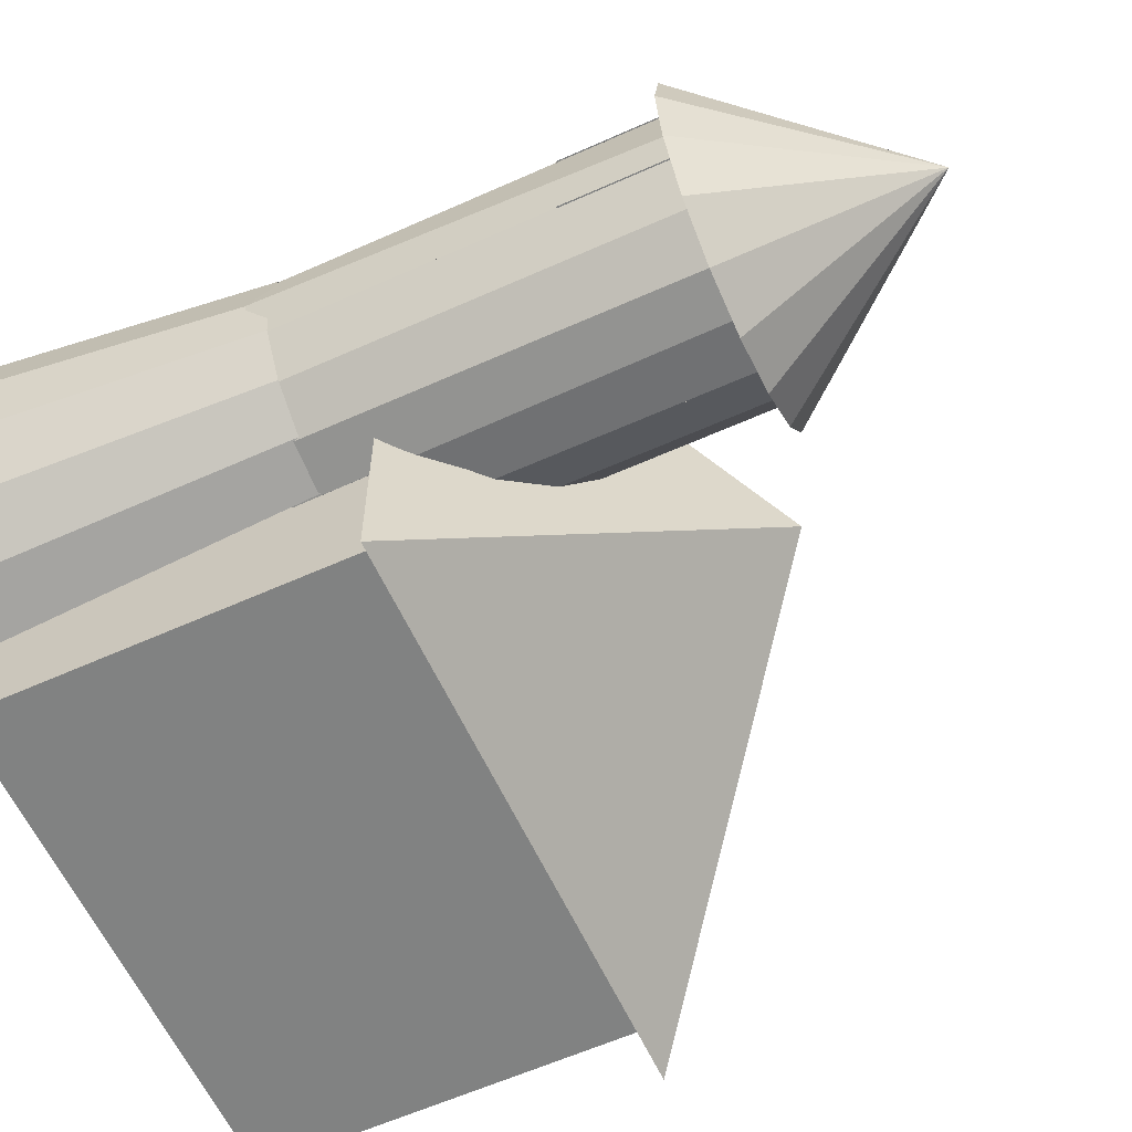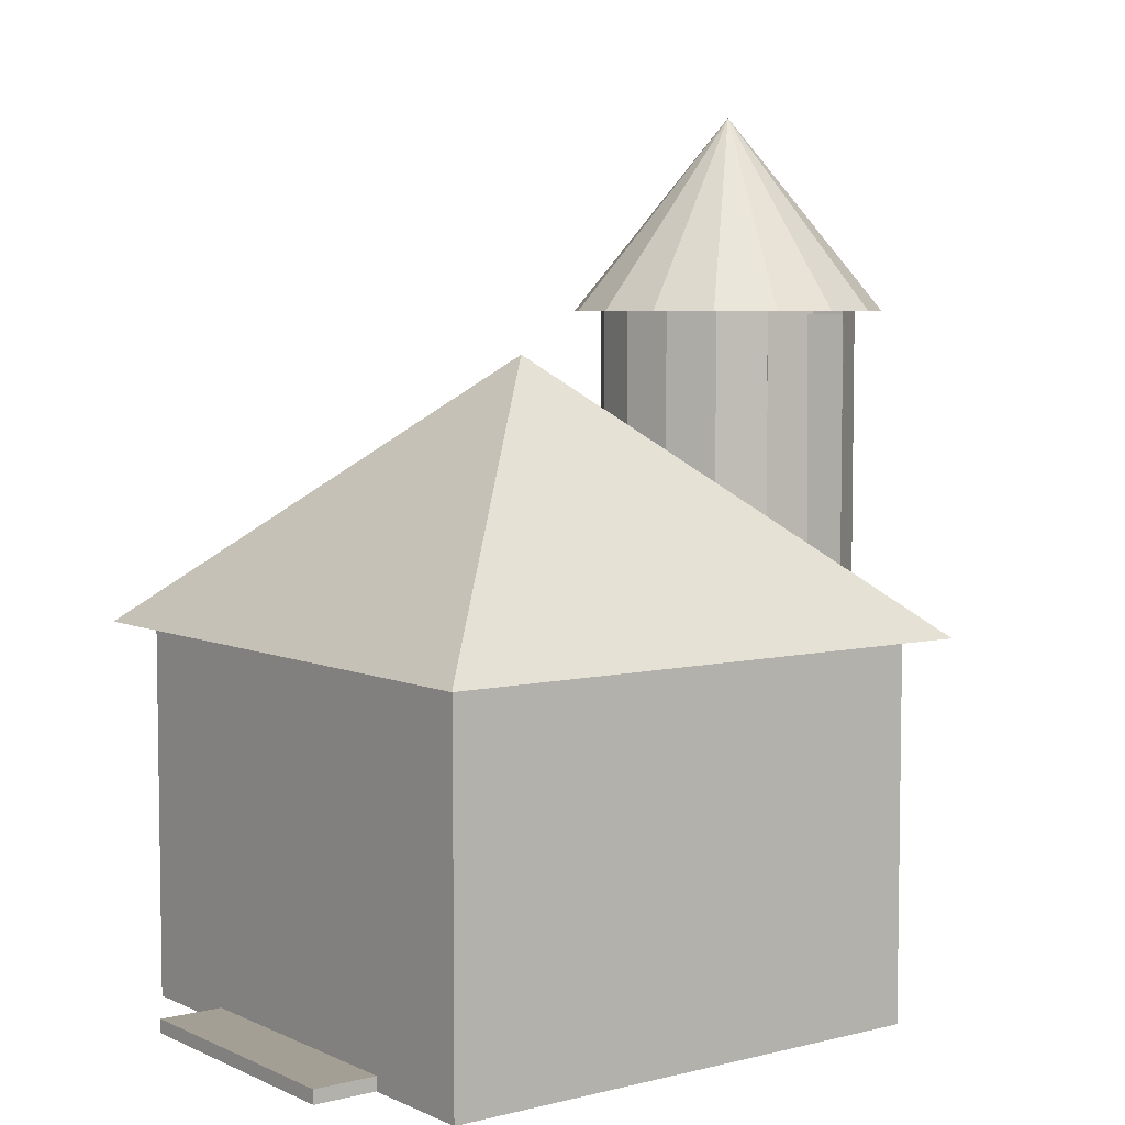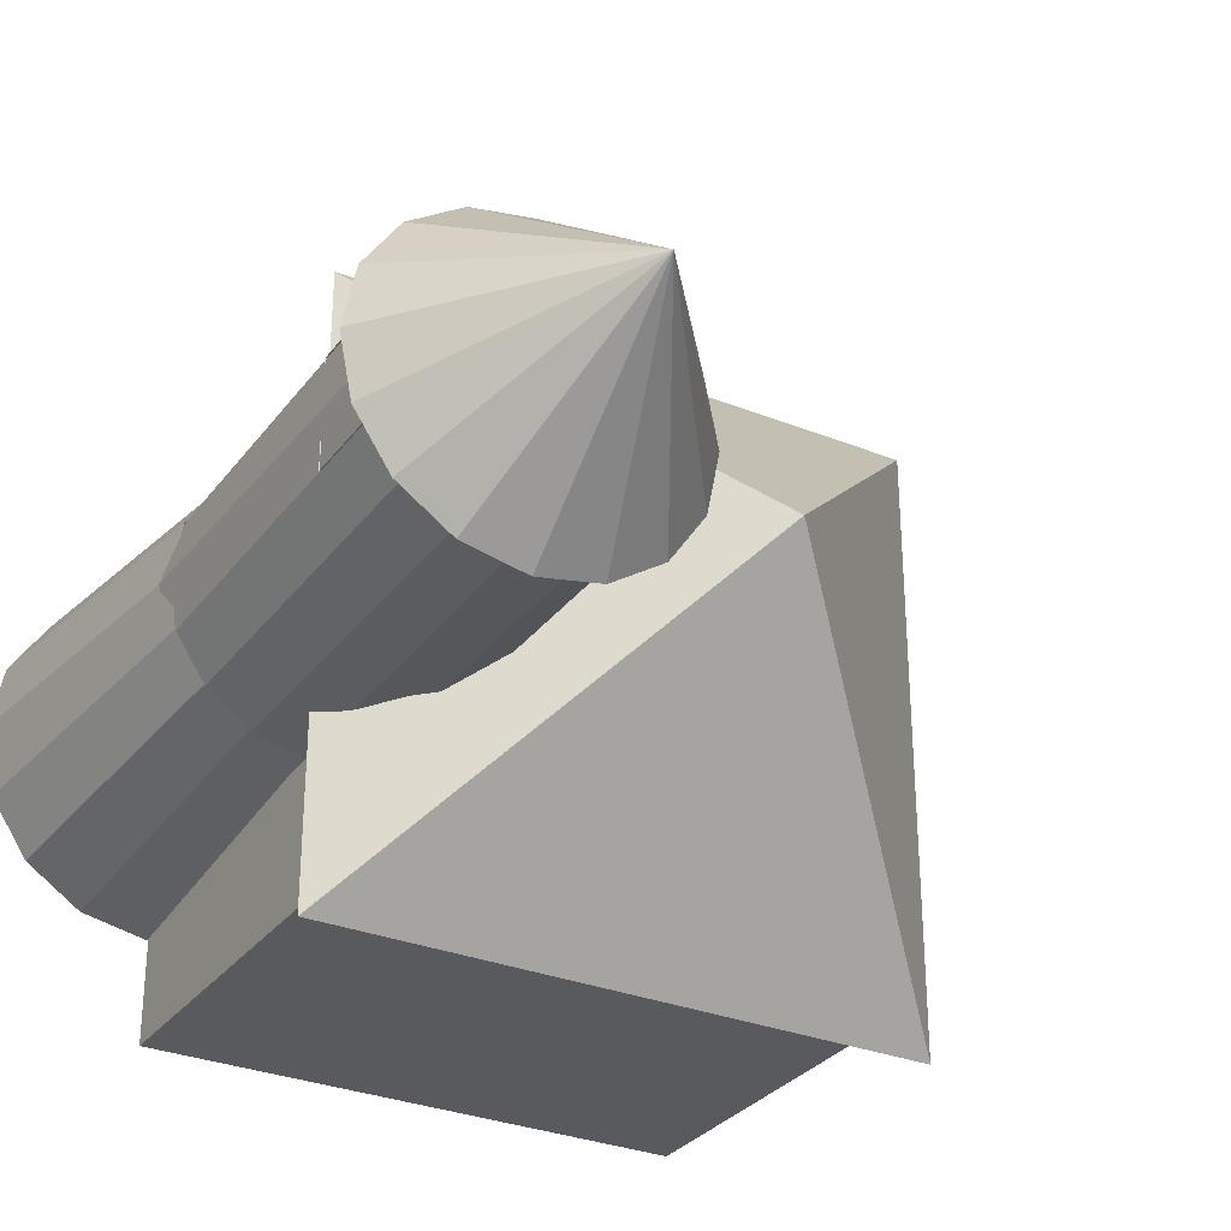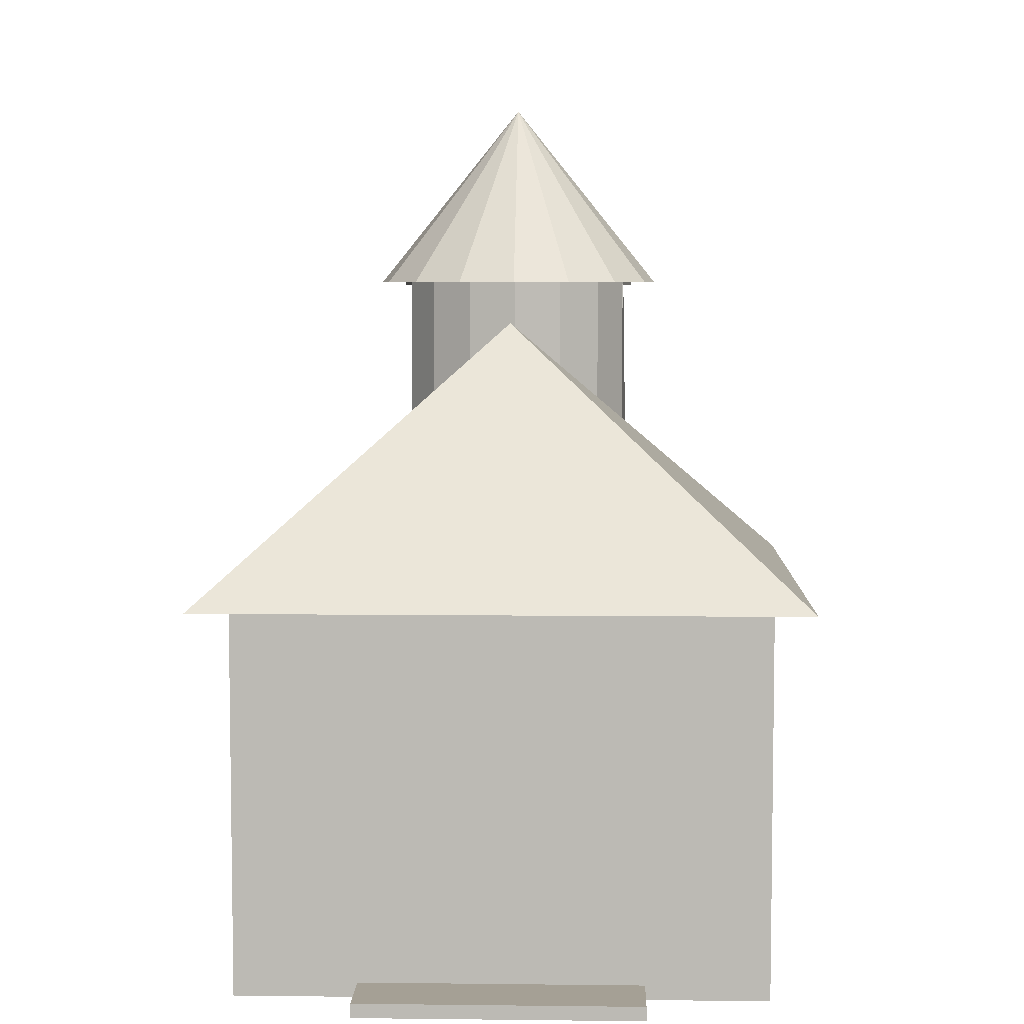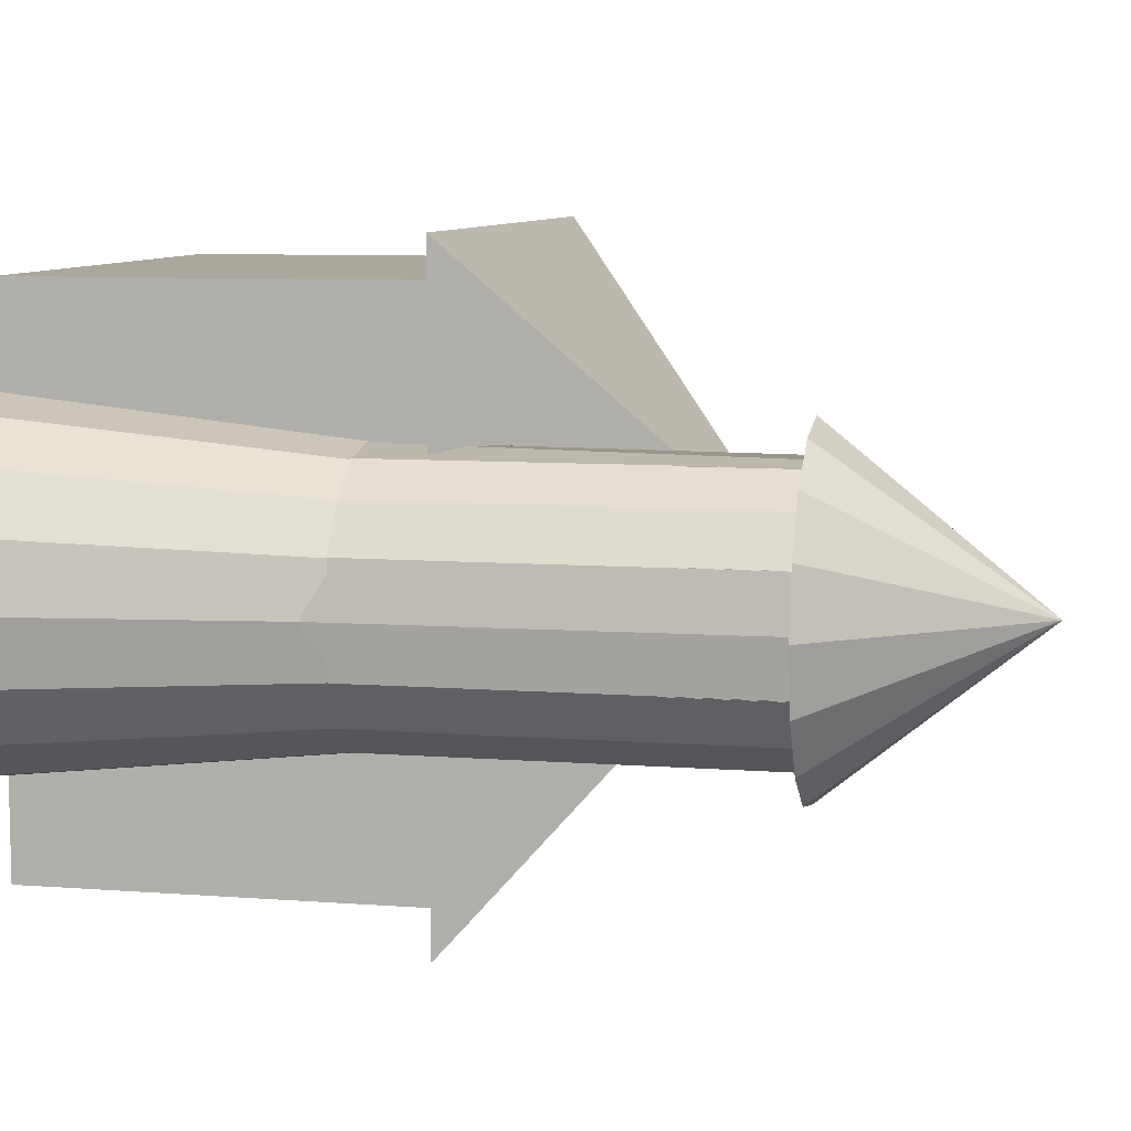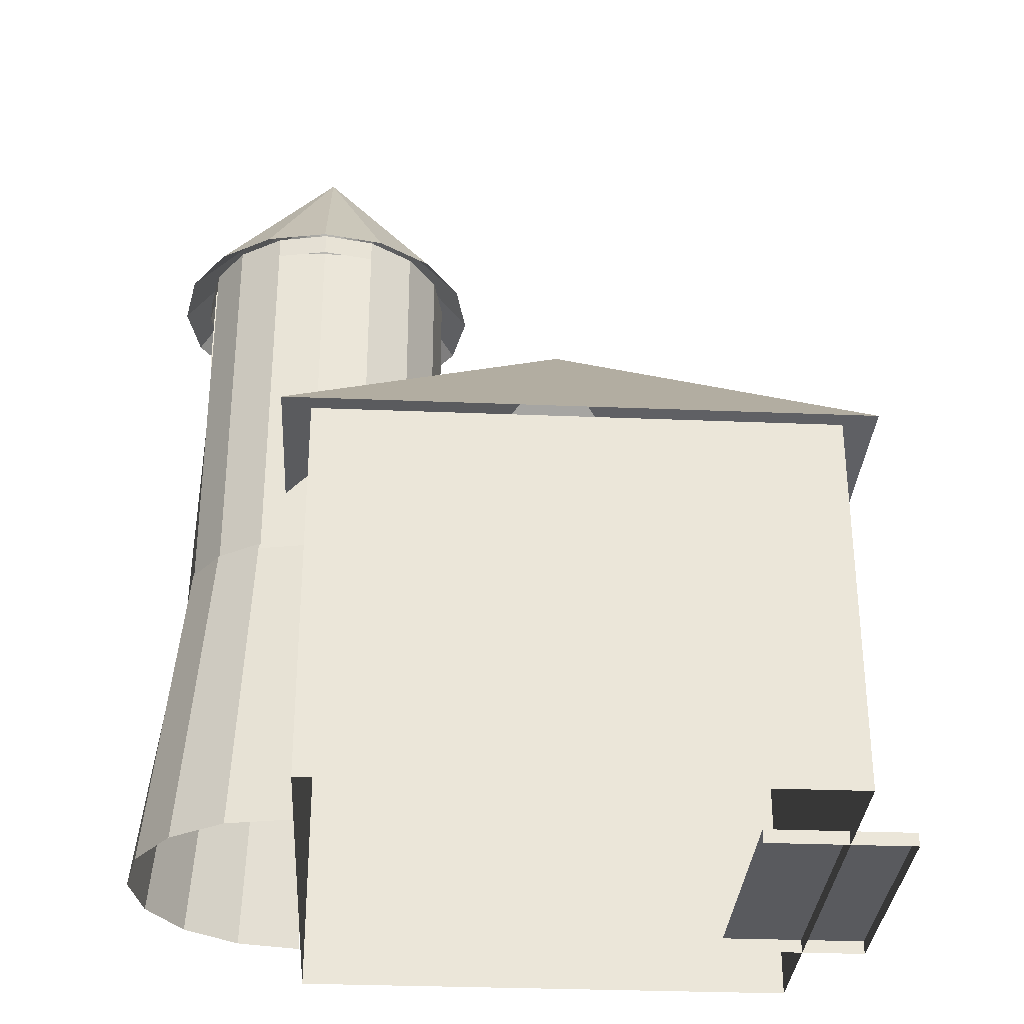
<metadata>
{"format":"obj","ext":"obj","renderer":"f3d","projection":"perspective","resolution":1024,"background":"white","views":[{"elev":-60.6,"azim":114.6,"up":"+Z"},{"elev":5.6,"azim":-36.9,"up":"+Y"},{"elev":-30.6,"azim":149.9,"up":"+Z"},{"elev":5.9,"azim":-88.0,"up":"+Y"},{"elev":8.3,"azim":101.9,"up":"+Z"},{"elev":-31.6,"azim":176.7,"up":"+Y"}]}
</metadata>
<code>
o house_wall
v -3.545 4.923 2.989
v -3.545 0.101 2.989
v 2.837 0.101 2.989
v 2.837 4.923 2.989
v 2.837 0.101 -3.393
v 2.837 4.923 -3.393
v -3.545 0.101 -3.393
v -3.545 4.923 -3.393
f 1 2 3 4
f 4 3 5 6
f 6 5 7 8
f 8 7 2 1
o tower_roof
v 2.837 10.93 -0.2014
v 3.574 8.545 1.578
v 4.199 8.545 1.16
v 2.837 10.93 -0.2014
v 2.837 10.93 -0.2014
v 2.1 8.545 1.578
v 2.837 8.545 1.724
v 2.837 10.93 -0.2013
v 4.616 8.545 0.5354
v 2.837 10.93 -0.2015
v 2.837 10.93 -0.2017
v 4.763 8.545 -0.2017
v 4.616 8.545 -0.9387
v 2.837 10.93 -0.2018
v 2.837 10.93 -0.2014
v 1.475 8.545 1.16
v 2.837 10.93 -0.2019
v 1.475 8.545 -1.564
v 1.057 8.545 -0.9387
v 2.836 10.93 -0.2018
v 2.837 10.93 -0.202
v 2.837 8.545 -2.128
v 2.1 8.545 -1.981
v 2.837 10.93 -0.202
v 4.199 8.545 -1.564
v 2.837 10.93 -0.2019
v 2.836 10.93 -0.2017
v 0.9108 8.545 -0.2017
v 1.057 8.545 0.5354
v 2.836 10.93 -0.2015
v 3.574 8.545 -1.981
v 2.837 10.93 -0.202
f 9 10 11 12
f 13 14 15 16
f 12 11 17 18
f 19 20 21 22
f 23 24 14 13
f 25 26 27 28
f 29 30 31 32
f 22 21 33 34
f 35 36 37 38
f 32 31 26 25
f 16 15 10 9
f 34 33 39 40
f 38 37 24 23
f 18 17 20 19
f 28 27 36 35
f 40 39 30 29
o tower_tubus_2
v 4.327 8.684 -0.2017
v 4.432 3.793 -0.2017
v 4.311 3.793 -0.8122
v 4.311 8.684 -0.8122
v 2.226 8.538 1.272
v 2.226 2.391 1.272
v 2.837 2.391 1.394
v 2.844 8.538 1.291
v 4.311 8.684 0.4089
v 4.311 3.793 0.4089
v 3.447 8.55 -1.676
v 3.447 3.659 -1.676
v 2.837 3.659 -1.797
v 2.844 8.55 -1.694
v 2.226 3.659 -1.676
v 2.226 8.55 -1.676
v 3.447 2.391 1.272
v 3.447 8.538 1.272
f 41 42 43 44
f 45 46 47 48
f 49 50 42 41
f 51 52 53 54
f 54 53 55 56
f 48 47 57 58
o window3
v 2.215 7.27 -1.668
v 2.215 8.514 -1.668
v 2.215 8.514 -1.519
v 2.215 7.27 -1.519
v 3.445 7.27 -1.519
v 3.445 8.514 -1.519
v 3.445 8.514 -1.668
v 3.445 7.27 -1.668
f 59 60 61 62
f 63 64 65 66
f 59 62 63 66
o tower_tubus_1
v 4.432 8.773 -0.2017
v 4.432 8.505 -0.2017
v 4.311 8.505 -0.8122
v 4.311 8.773 -0.8122
v 2.226 8.773 1.272
v 2.226 8.505 1.272
v 2.837 8.505 1.394
v 2.837 8.773 1.394
v 4.311 8.773 0.4089
v 4.311 8.505 0.4089
v 3.447 8.773 -1.676
v 3.447 8.505 -1.676
v 2.837 8.505 -1.797
v 2.837 8.773 -1.797
v 2.226 8.505 -1.676
v 2.226 8.773 -1.676
v 3.447 8.505 1.272
v 3.447 8.773 1.272
f 67 68 69 70
f 71 72 73 74
f 75 76 68 67
f 77 78 79 80
f 80 79 81 82
f 74 73 83 84
o base_tower
v 4.714 0.1265 -0.9698
v 4.323 4.046 -0.8076
v 4.4 4.046 -0.2017
v 4.867 0.1265 -0.2017
v 4.279 0.1265 -1.621
v 3.98 4.046 -1.321
v 3.628 0.1265 -2.056
v 3.466 4.046 -1.664
v 2.86 0.1265 -2.209
v 2.86 4.046 -1.785
v 4.714 0.1265 0.5664
v 4.323 4.046 0.4043
v 3.98 4.046 0.9179
v 4.279 0.1265 1.218
v 3.628 0.1265 1.653
v 3.466 4.046 1.261
v 2.86 4.046 1.382
v 2.86 0.1265 1.805
f 85 86 87 88
f 89 90 86 85
f 91 92 90 89
f 93 94 92 91
f 95 96 97 98
f 88 87 96 95
f 99 100 101 102
f 98 97 100 99
o window2
v 4.165 7.27 0.4135
v 4.165 8.514 0.4135
v 4.323 8.514 0.4135
v 4.323 7.27 0.4135
v 4.165 7.27 -0.8168
v 4.323 7.27 -0.8168
v 4.323 8.514 -0.8168
v 4.165 8.514 -0.8168
f 103 104 105 106
f 107 103 106 108
f 108 109 110 107
o tower_tubus_3
v 3.965 8.772 0.9265
v 3.965 2.39 0.9265
v 4.311 2.39 0.4089
v 4.311 8.772 0.4089
v 4.311 8.772 -0.8122
v 4.311 2.39 -0.8122
v 3.965 2.39 -1.33
v 3.965 8.772 -1.33
v 3.447 2.39 -1.676
v 3.447 8.772 -1.676
v 1.709 8.772 0.9265
v 1.709 2.39 0.9265
v 2.226 2.39 1.272
v 2.226 8.772 1.272
v 3.447 8.772 1.272
v 3.447 2.39 1.272
v 2.226 8.772 -1.676
v 2.226 2.39 -1.676
v 1.709 2.39 -1.33
v 1.709 8.772 -1.33
v 1.363 2.39 -0.8122
v 1.363 8.772 -0.8122
v 1.241 2.39 -0.2017
v 1.241 8.772 -0.2017
v 1.363 2.39 0.4089
v 1.363 8.772 0.4089
f 111 112 113 114
f 115 116 117 118
f 118 117 119 120
f 121 122 123 124
f 125 126 112 111
f 127 128 129 130
f 130 129 131 132
f 132 131 133 134
f 134 133 135 136
f 136 135 122 121
o window1_1
v 3.441 7.27 1.206
v 3.441 8.514 1.206
v 2.223 8.514 1.206
v 2.223 7.27 1.206
f 137 138 139 140
o stair4
v -2.536 0.1061 1.508
v -2.536 0.2765 1.508
v -4.352 0.2765 1.508
v -4.352 0.1061 1.508
v -2.536 0.2765 -1.912
v -4.352 0.2765 -1.912
v -4.352 0.1061 -1.912
v -2.536 0.1061 -1.912
f 141 142 143 144
f 142 145 146 143
f 147 146 145 148
f 144 143 146 147
o window3_1
v 2.186 7.27 -1.566
v 2.186 8.514 -1.566
v 3.492 8.514 -1.566
v 3.492 7.27 -1.566
f 149 150 151 152
o window2_1
v 4.191 7.27 -0.8291
v 4.191 8.514 -0.8291
v 4.191 8.514 0.4258
v 4.191 7.27 0.4258
f 153 154 155 156
o house_roof
v -3.881 4.746 3.467
v 3.173 4.746 3.467
v -0.3543 8.027 -0.2017
v 3.173 4.746 -3.87
v -3.881 4.746 -3.87
f 157 158 159
f 158 160 159
f 160 161 159
f 161 157 159
o window1
v 2.222 7.27 1.158
v 2.222 7.27 1.273
v 3.457 7.27 1.273
v 3.457 7.27 1.158
v 3.457 8.514 1.273
v 3.457 8.514 1.158
v 2.222 8.514 1.158
v 2.222 8.514 1.273
f 162 163 164 165
f 164 166 167 165
f 162 168 169 163

</code>
